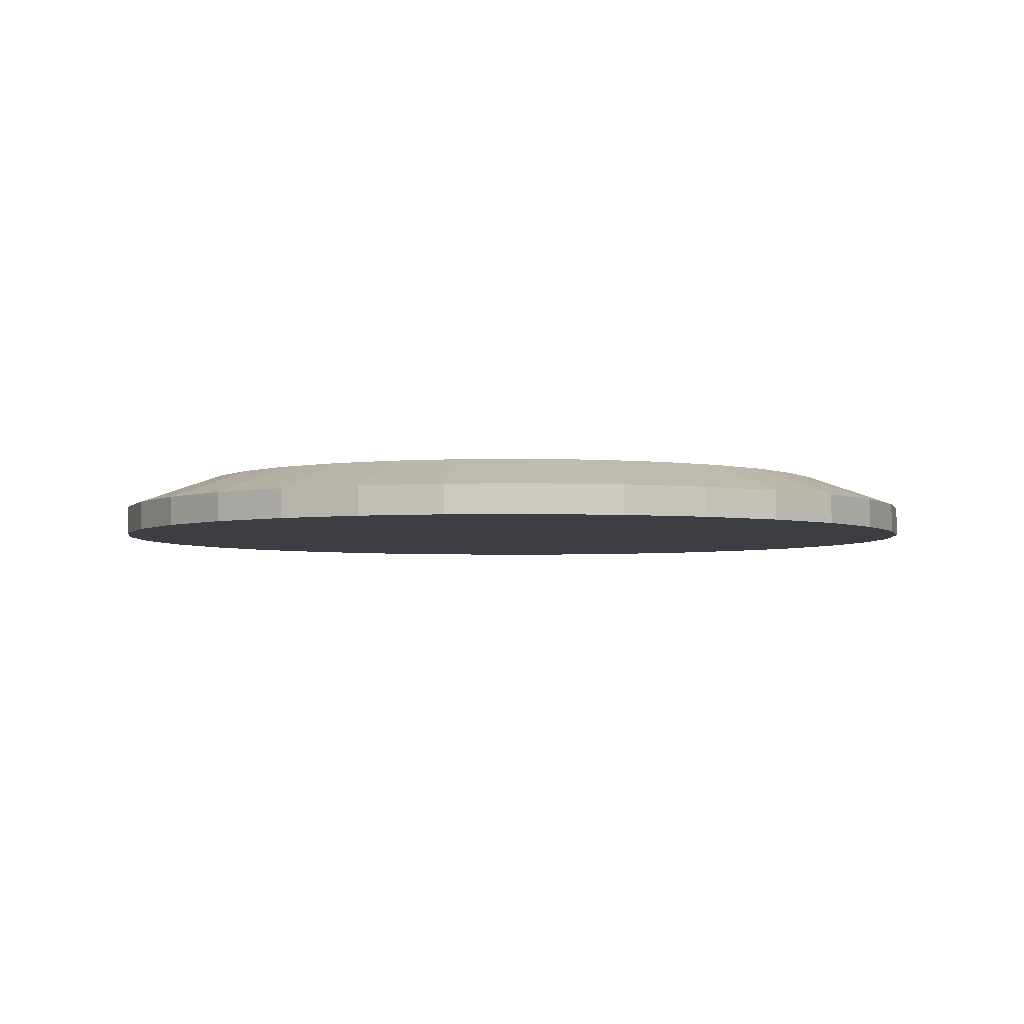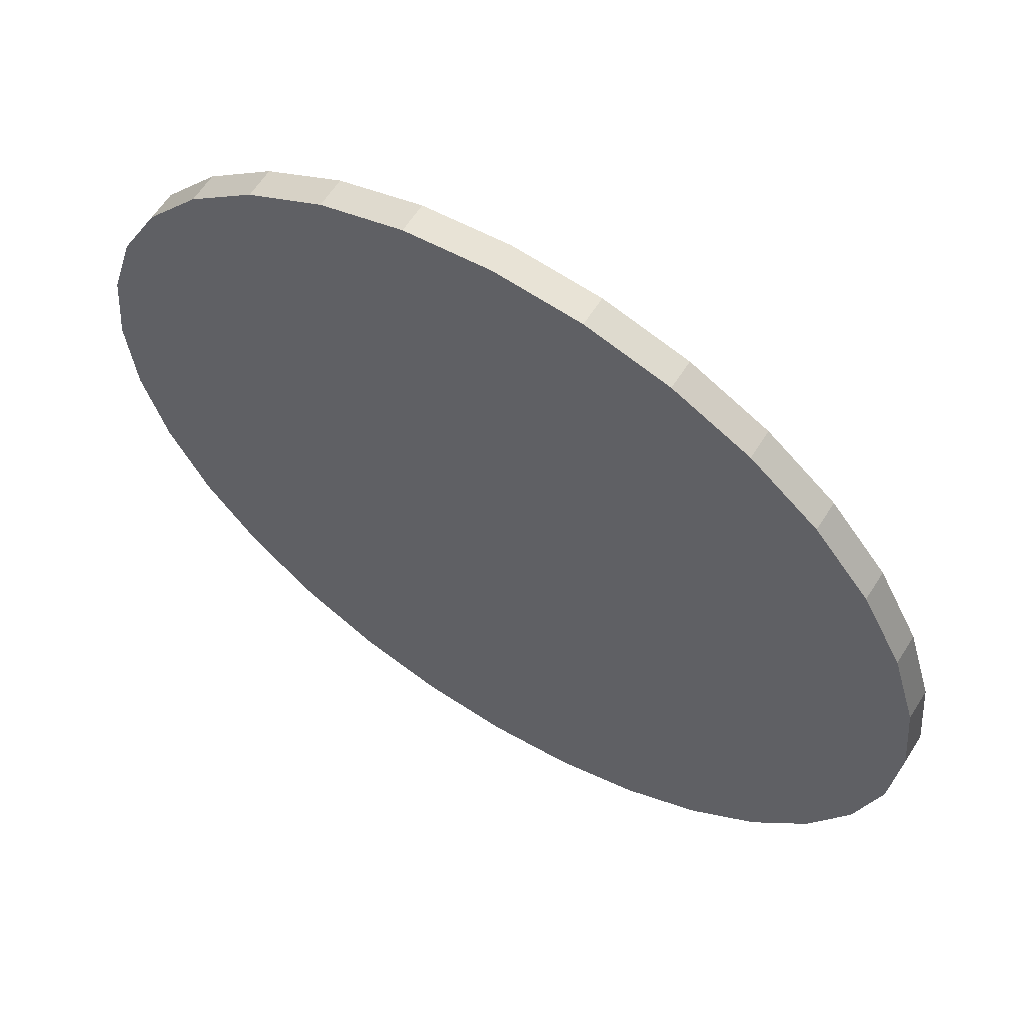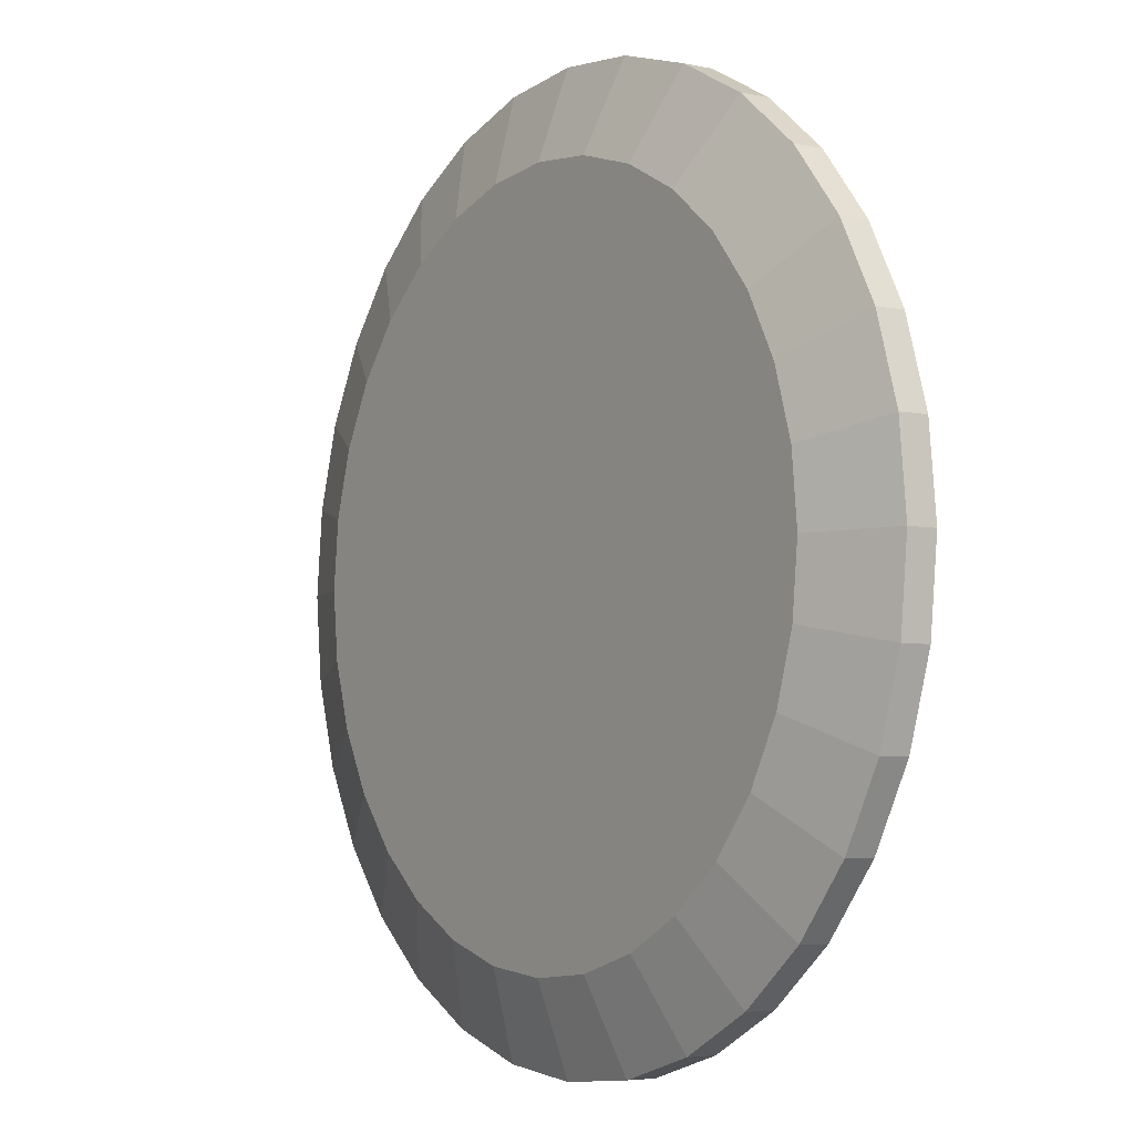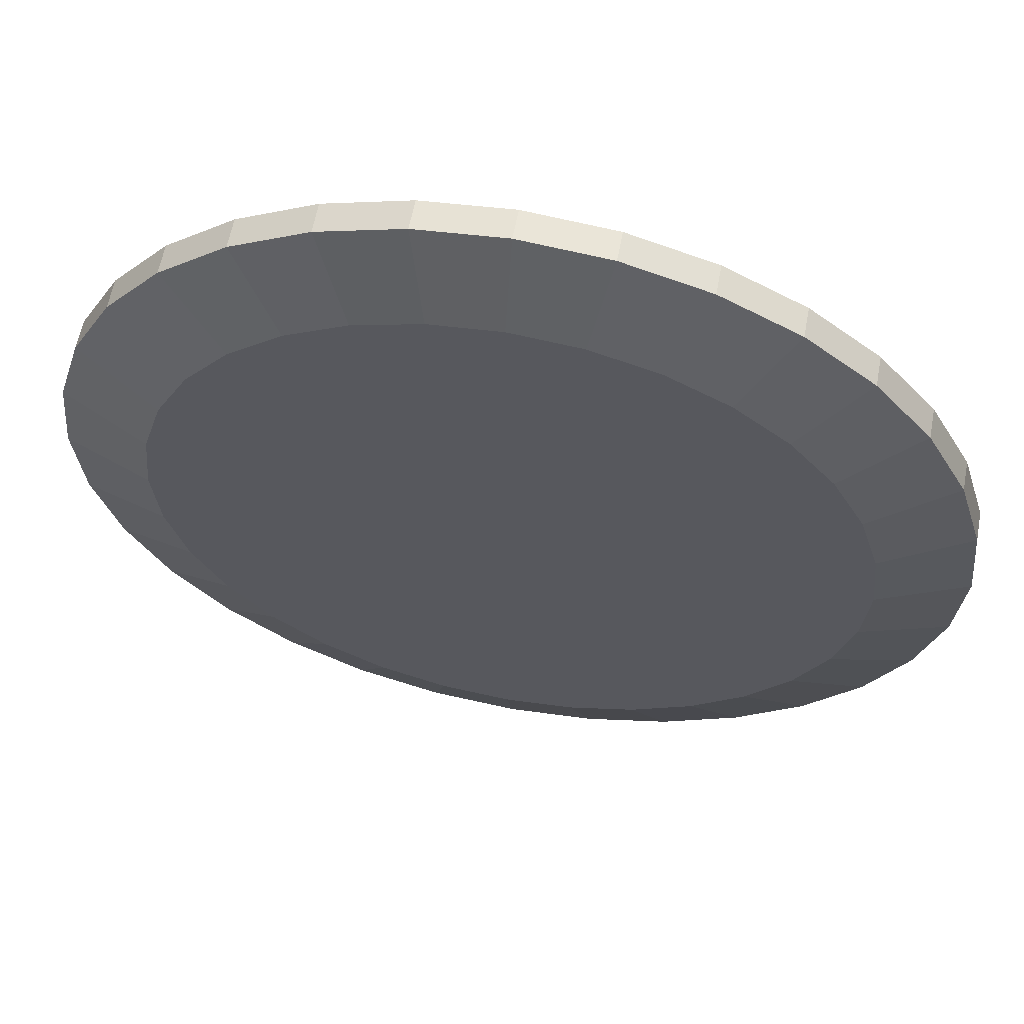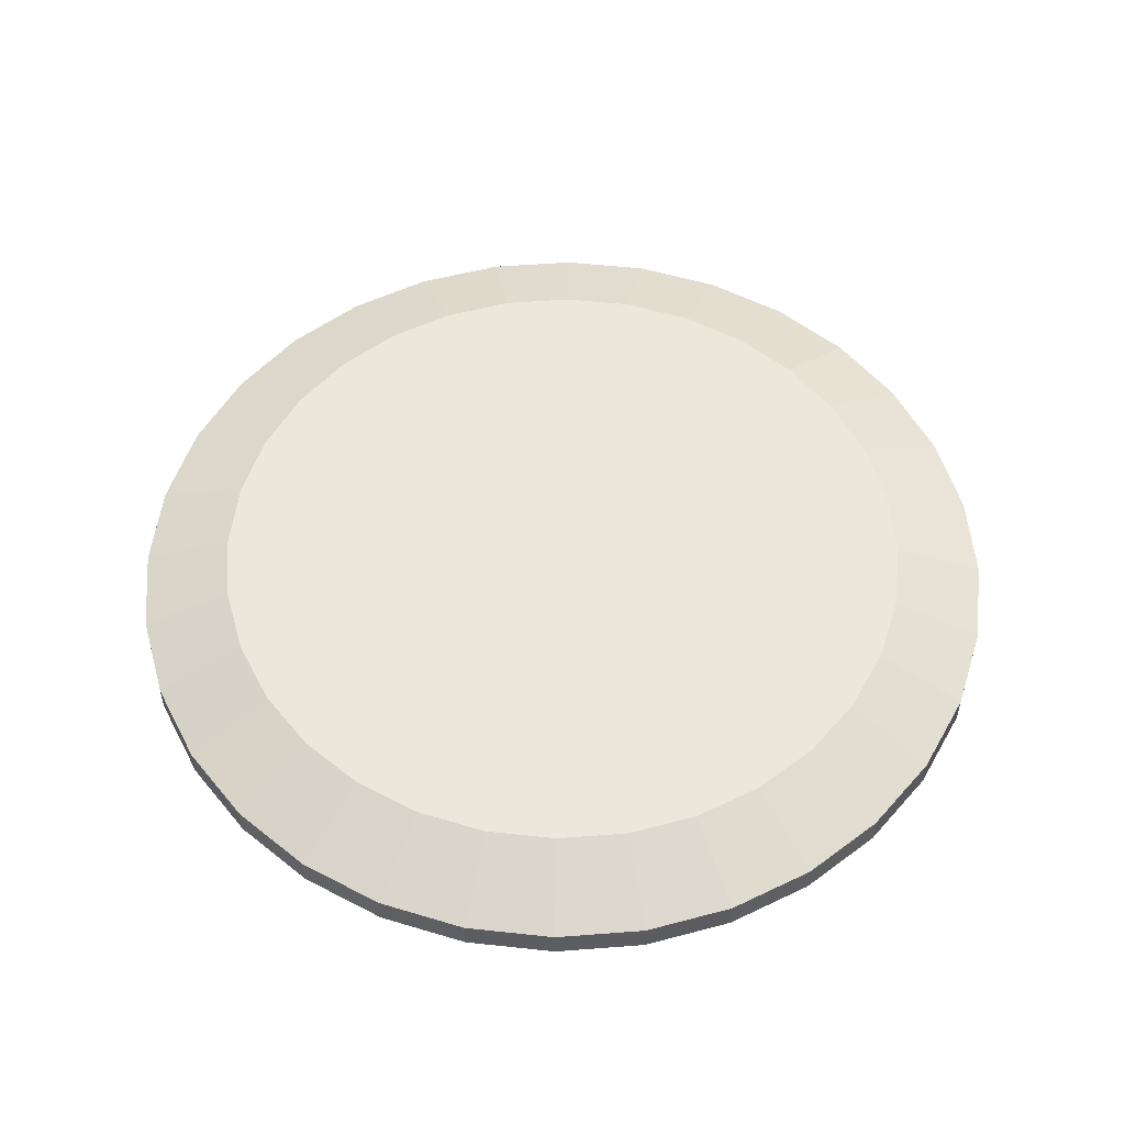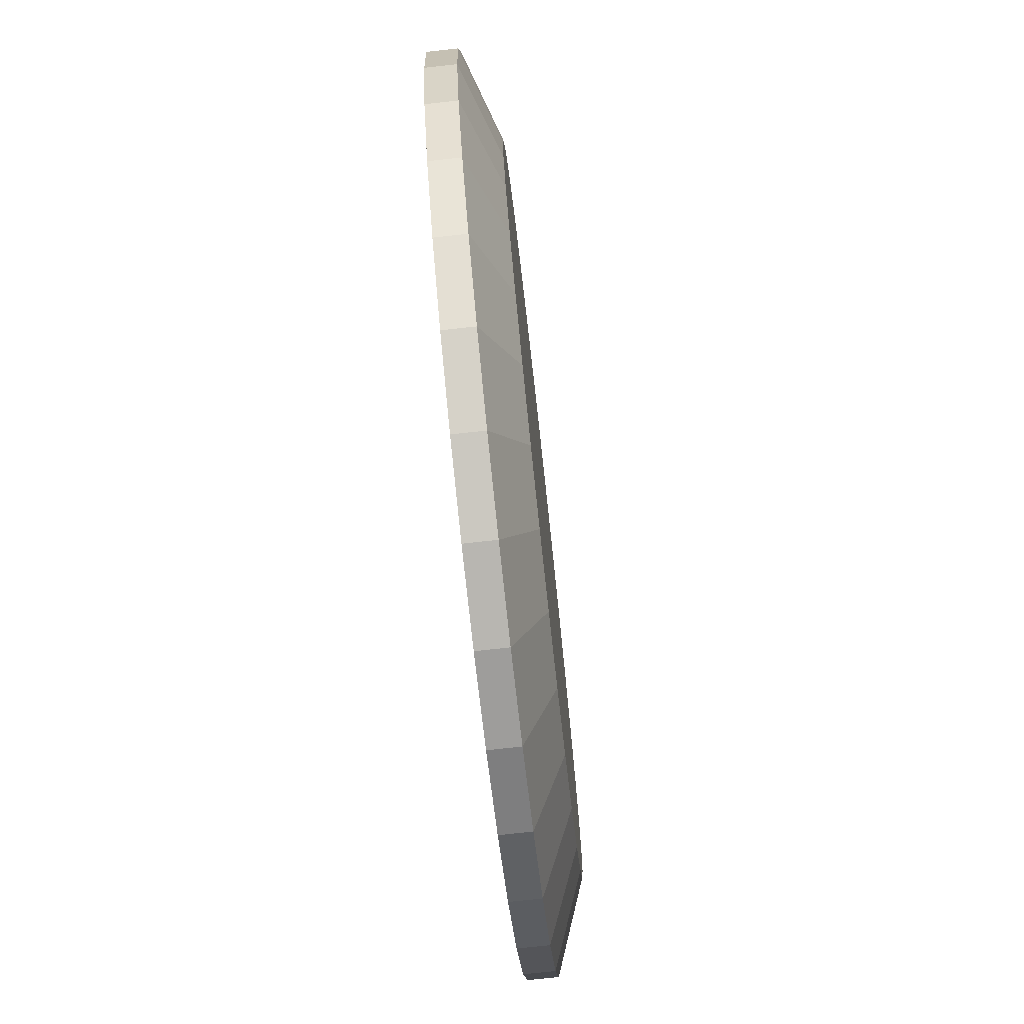
<metadata>
{"format":"obj","ext":"obj","renderer":"f3d","projection":"perspective","resolution":1024,"background":"white","views":[{"elev":-3.7,"azim":-2.8,"up":"+Y"},{"elev":60.7,"azim":32.1,"up":"+Z"},{"elev":-4.8,"azim":-124.5,"up":"+Z"},{"elev":60.1,"azim":-169.3,"up":"+Z"},{"elev":53.4,"azim":-77.8,"up":"+Y"},{"elev":-76.0,"azim":96.3,"up":"+Z"}]}
</metadata>
<code>
o Circle
v 0 1.001 -1
v -0.1951 1.001 -0.9808
v -0.3827 1.001 -0.9239
v -0.5556 1.001 -0.8315
v -0.7071 1.001 -0.7071
v -0.8315 1.001 -0.5556
v -0.9239 1.001 -0.3827
v -0.9808 1.001 -0.1951
v -1 1.001 -0
v -0.9808 1.001 0.1951
v -0.9239 1.001 0.3827
v -0.8315 1.001 0.5556
v -0.7071 1.001 0.7071
v -0.5556 1.001 0.8315
v -0.3827 1.001 0.9239
v -0.1951 1.001 0.9808
v 0 1.001 1
v 0.1951 1.001 0.9808
v 0.3827 1.001 0.9239
v 0.5556 1.001 0.8315
v 0.7071 1.001 0.7071
v 0.8315 1.001 0.5556
v 0.9239 1.001 0.3827
v 0.9808 1.001 0.1951
v 1 1.001 -1e-06
v 0.9808 1.001 -0.1951
v 0.9239 1.001 -0.3827
v 0.8315 1.001 -0.5556
v 0.7071 1.001 -0.7071
v 0.5556 1.001 -0.8315
v 0.3827 1.001 -0.9239
v 0.1951 1.001 -0.9808
v 0 1.067 -1
v -0.1951 1.067 -0.9808
v -0.3827 1.067 -0.9239
v -0.5556 1.067 -0.8315
v -0.7071 1.067 -0.7071
v -0.8315 1.067 -0.5556
v -0.9239 1.067 -0.3827
v -0.9808 1.067 -0.1951
v -1 1.067 -0
v -0.9808 1.067 0.1951
v -0.9239 1.067 0.3827
v -0.8315 1.067 0.5556
v -0.7071 1.067 0.7071
v -0.5556 1.067 0.8315
v -0.3827 1.067 0.9239
v -0.1951 1.067 0.9808
v 0 1.067 1
v 0.1951 1.067 0.9808
v 0.3827 1.067 0.9239
v 0.5556 1.067 0.8315
v 0.7071 1.067 0.7071
v 0.8315 1.067 0.5556
v 0.9239 1.067 0.3827
v 0.9808 1.067 0.1951
v 1 1.067 -1e-06
v 0.9808 1.067 -0.1951
v 0.9239 1.067 -0.3827
v 0.8315 1.067 -0.5556
v 0.7071 1.067 -0.7071
v 0.5556 1.067 -0.8315
v 0.3827 1.067 -0.9239
v 0.1951 1.067 -0.9808
v -0 1.139 -0.7982
v -0.1557 1.139 -0.7829
v -0.3055 1.139 -0.7375
v -0.4435 1.139 -0.6637
v -0.5644 1.139 -0.5644
v -0.6637 1.139 -0.4435
v -0.7375 1.139 -0.3055
v -0.7829 1.139 -0.1557
v -0.7982 1.139 -0
v -0.7829 1.139 0.1557
v -0.7375 1.139 0.3055
v -0.6637 1.139 0.4435
v -0.5644 1.139 0.5644
v -0.4435 1.139 0.6637
v -0.3055 1.139 0.7375
v -0.1557 1.139 0.7829
v 0 1.139 0.7982
v 0.1557 1.139 0.7829
v 0.3055 1.139 0.7375
v 0.4435 1.139 0.6637
v 0.5644 1.139 0.5644
v 0.6637 1.139 0.4435
v 0.7375 1.139 0.3055
v 0.7829 1.139 0.1557
v 0.7982 1.139 -1e-06
v 0.7829 1.139 -0.1557
v 0.7375 1.139 -0.3055
v 0.6637 1.139 -0.4435
v 0.5644 1.139 -0.5644
v 0.4435 1.139 -0.6637
v 0.3055 1.139 -0.7375
v 0.1557 1.139 -0.7829
v -0 1.139 -0
v -0 1.001 -0
f 11 43 42 10
f 25 57 56 24
f 12 44 43 11
f 26 58 57 25
f 13 45 44 12
f 27 59 58 26
f 14 46 45 13
f 28 60 59 27
f 15 47 46 14
f 2 34 33 1
f 29 61 60 28
f 16 48 47 15
f 3 35 34 2
f 30 62 61 29
f 17 49 48 16
f 4 36 35 3
f 31 63 62 30
f 18 50 49 17
f 5 37 36 4
f 32 64 63 31
f 19 51 50 18
f 6 38 37 5
f 1 33 64 32
f 20 52 51 19
f 7 39 38 6
f 21 53 52 20
f 8 40 39 7
f 22 54 53 21
f 9 41 40 8
f 23 55 54 22
f 10 42 41 9
f 24 56 55 23
f 51 83 82 50
f 38 70 69 37
f 33 65 96 64
f 52 84 83 51
f 39 71 70 38
f 53 85 84 52
f 40 72 71 39
f 54 86 85 53
f 41 73 72 40
f 55 87 86 54
f 42 74 73 41
f 56 88 87 55
f 43 75 74 42
f 57 89 88 56
f 44 76 75 43
f 58 90 89 57
f 45 77 76 44
f 59 91 90 58
f 46 78 77 45
f 60 92 91 59
f 47 79 78 46
f 34 66 65 33
f 61 93 92 60
f 48 80 79 47
f 35 67 66 34
f 62 94 93 61
f 49 81 80 48
f 36 68 67 35
f 63 95 94 62
f 50 82 81 49
f 37 69 68 36
f 64 96 95 63
f 11 98 12
f 25 98 26
f 12 98 13
f 26 98 27
f 13 98 14
f 27 98 28
f 14 98 15
f 1 98 2
f 28 98 29
f 15 98 16
f 2 98 3
f 29 98 30
f 16 98 17
f 3 98 4
f 30 98 31
f 17 98 18
f 4 98 5
f 31 98 32
f 18 98 19
f 5 98 6
f 32 98 1
f 19 98 20
f 6 98 7
f 20 98 21
f 7 98 8
f 21 98 22
f 8 98 9
f 22 98 23
f 9 98 10
f 23 98 24
f 10 98 11
f 24 98 25
f 86 97 85
f 73 97 72
f 87 97 86
f 74 97 73
f 88 97 87
f 75 97 74
f 89 97 88
f 76 97 75
f 90 97 89
f 77 97 76
f 91 97 90
f 78 97 77
f 92 97 91
f 79 97 78
f 66 97 65
f 93 97 92
f 80 97 79
f 67 97 66
f 94 97 93
f 81 97 80
f 68 97 67
f 95 97 94
f 82 97 81
f 69 97 68
f 96 97 95
f 83 97 82
f 70 97 69
f 65 97 96
f 84 97 83
f 71 97 70
f 85 97 84
f 72 97 71

</code>
